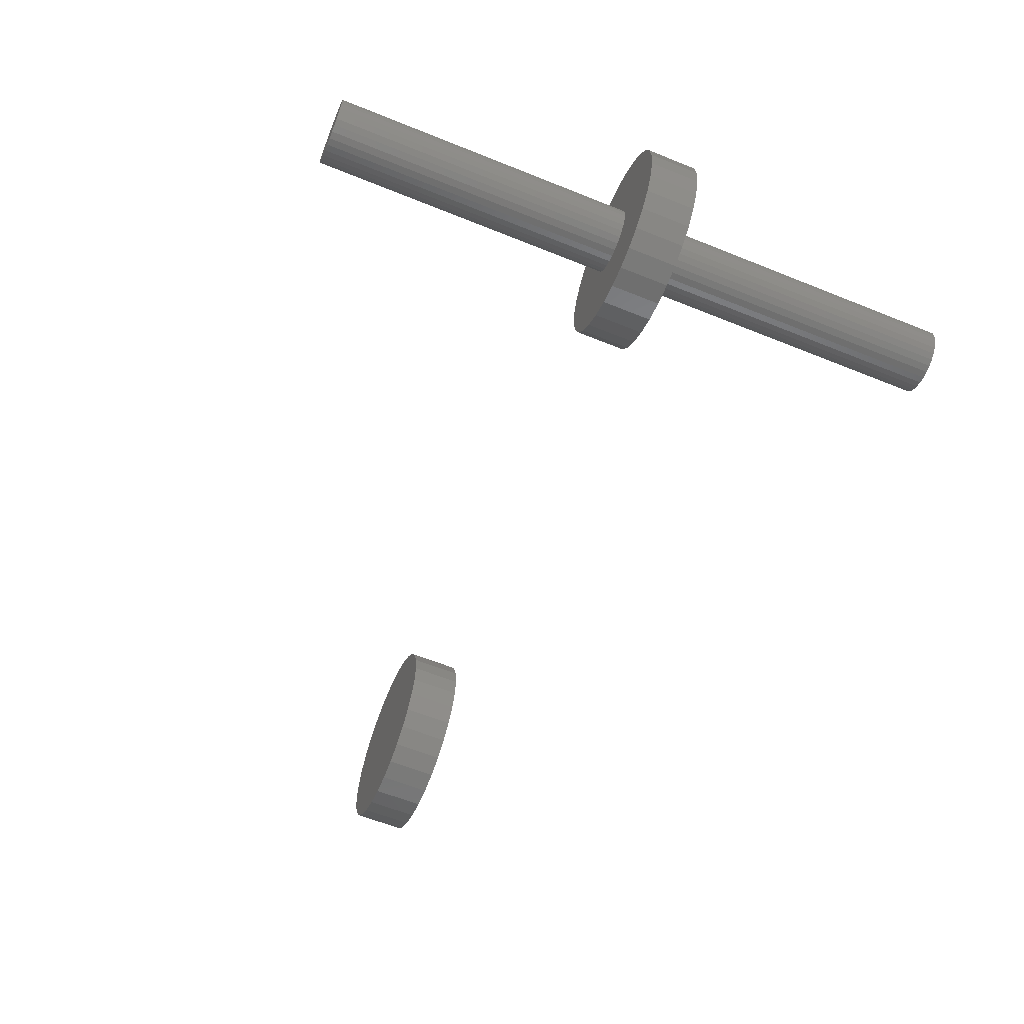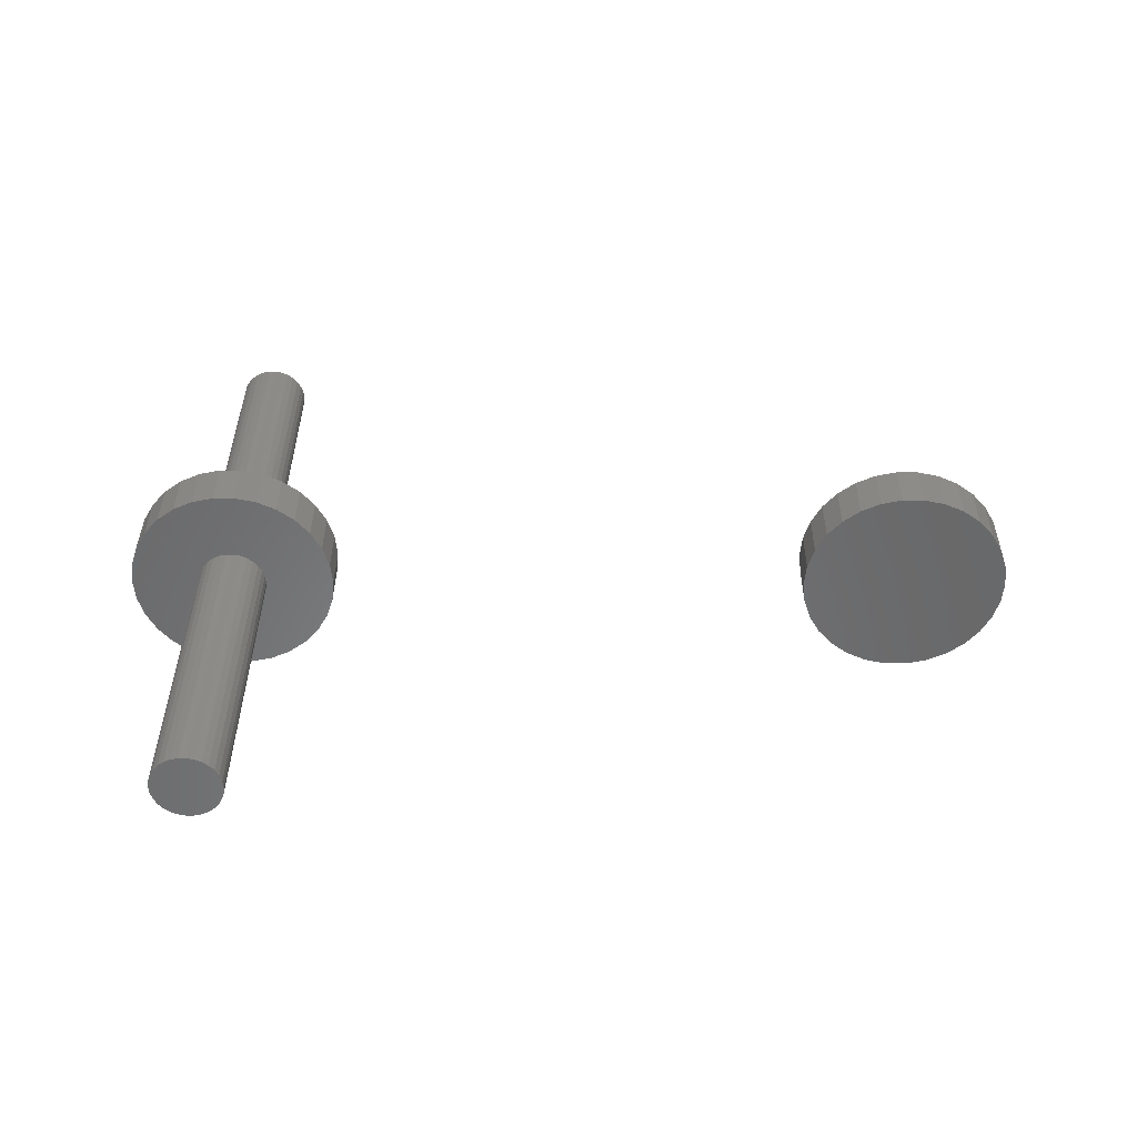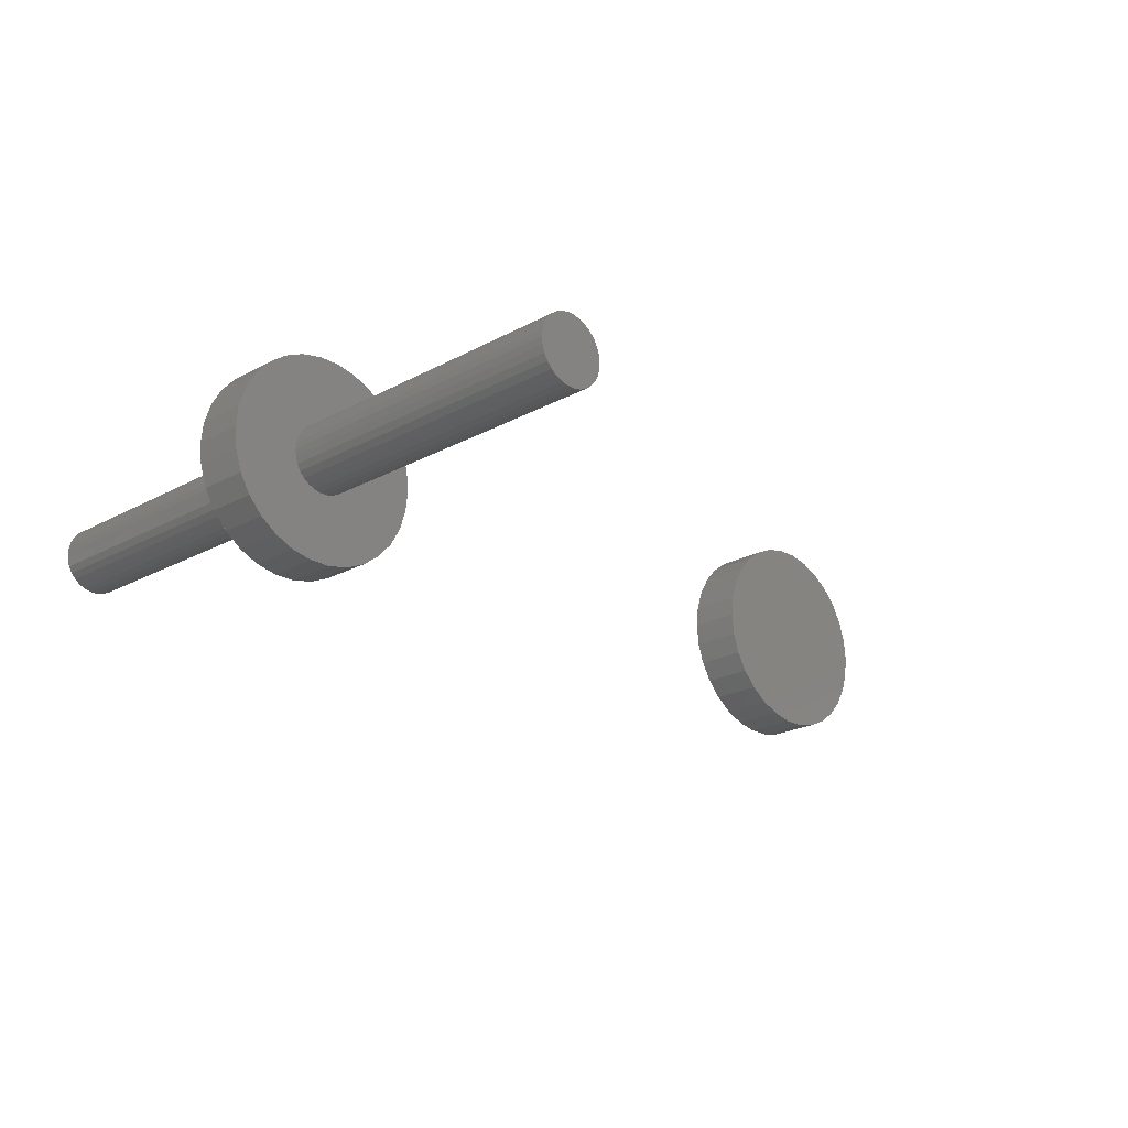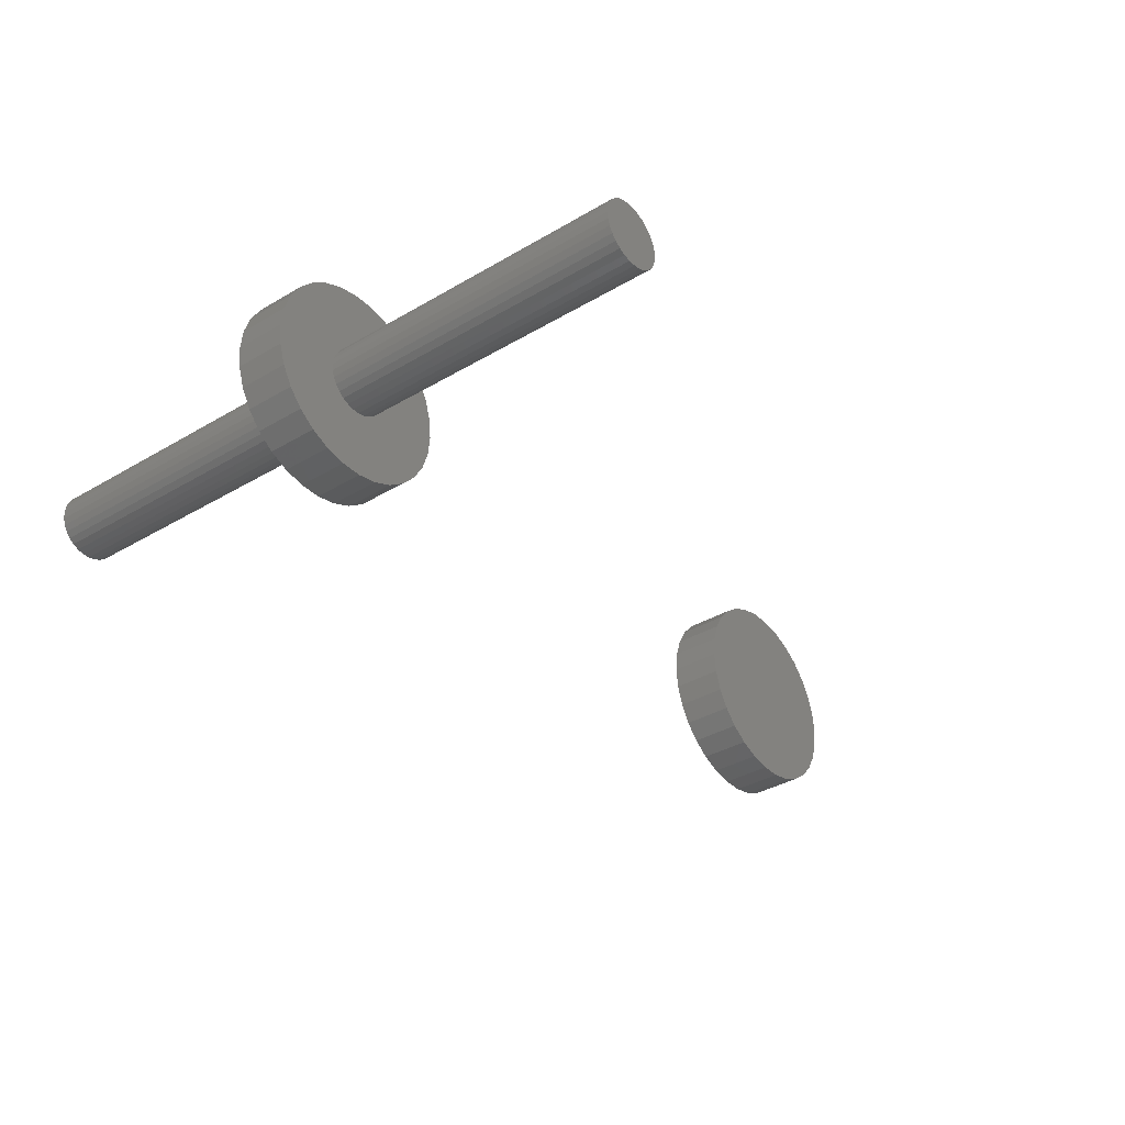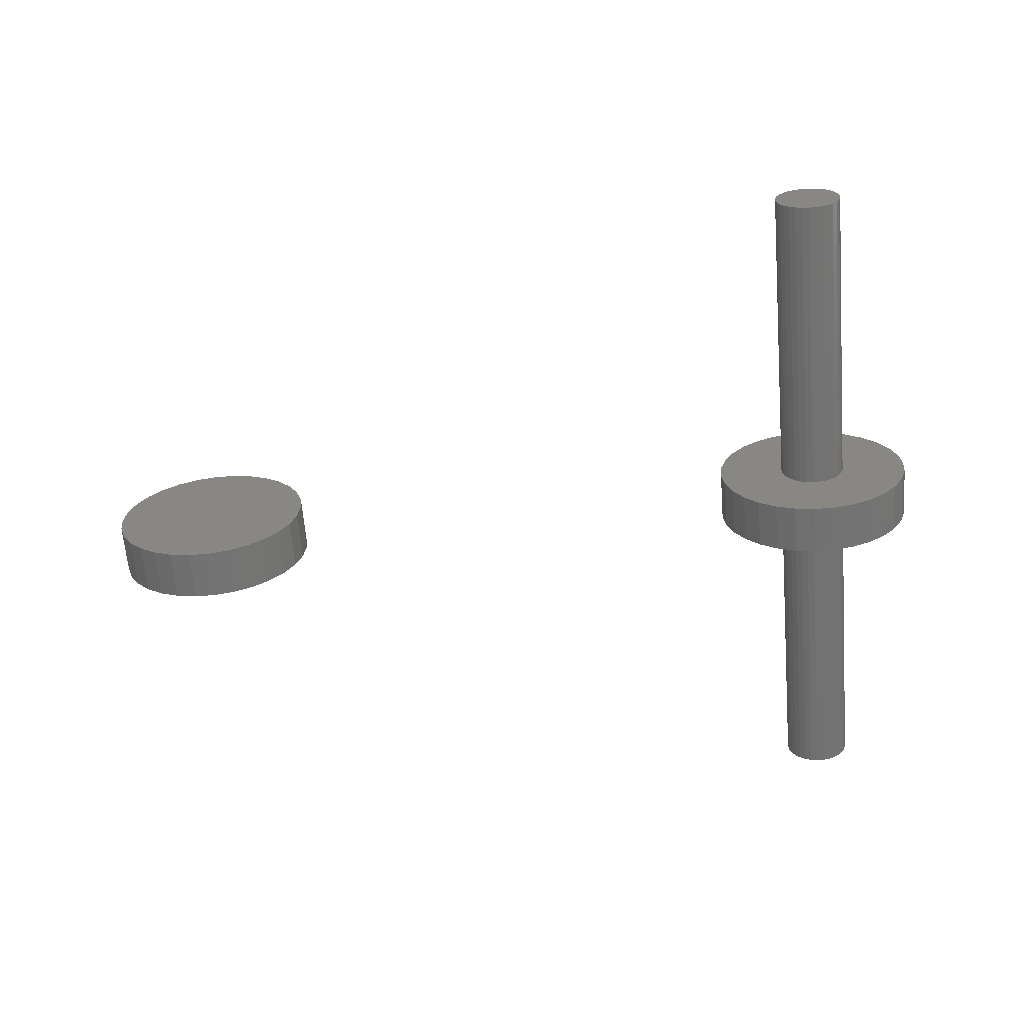
<metadata>
{"format":"stl","ext":"stl","renderer":"f3d","projection":"perspective","resolution":1024,"background":"white","views":[{"elev":-61.7,"azim":-112.3,"up":"+Y"},{"elev":35.3,"azim":0.3,"up":"+Y"},{"elev":-21.4,"azim":-45.7,"up":"+Y"},{"elev":-35.8,"azim":-52.0,"up":"+Y"},{"elev":-64.3,"azim":-175.3,"up":"+Y"}]}
</metadata>
<code>
# stl→obj: 240 verts, 472 faces
v -20.07 -22.29 -7.5
v -24.27 -17.63 7.5
v -24.27 -17.63 -7.5
v -20.07 -22.29 7.5
v 29.34 6.237 7.5
v 27.41 12.2 -7.5
v 27.41 12.2 7.5
v 29.34 6.237 -7.5
v 30 0 7.5
v 30 0 -7.5
v 24.27 17.63 -7.5
v 24.27 17.63 7.5
v 27.41 -12.2 7.5
v 29.34 -6.237 -7.5
v 29.34 -6.237 7.5
v 27.41 -12.2 -7.5
v -15 25.98 -7.5
v -20.07 22.29 7.5
v -15 25.98 7.5
v -20.07 22.29 -7.5
v 15 -25.98 -7.5
v 20.07 -22.29 7.5
v 15 -25.98 7.5
v 20.07 -22.29 -7.5
v 24.27 -17.63 -7.5
v 24.27 -17.63 7.5
v -15 -25.98 -7.5
v -9.271 -28.53 7.5
v -15 -25.98 7.5
v -9.271 -28.53 -7.5
v 15 25.98 -7.5
v 9.271 28.53 7.5
v 15 25.98 7.5
v 9.271 28.53 -7.5
v 20.07 22.29 -7.5
v 20.07 22.29 7.5
v -24.27 17.63 -7.5
v -24.27 17.63 7.5
v 3.136 29.84 -7.5
v -3.136 29.84 7.5
v 3.136 29.84 7.5
v -3.136 29.84 -7.5
v 9.271 -28.53 -7.5
v 9.271 -28.53 7.5
v 3.136 -29.84 -7.5
v 3.136 -29.84 7.5
v -29.34 6.237 -7.5
v -27.41 12.2 7.5
v -27.41 12.2 -7.5
v -29.34 6.237 7.5
v 10 0 -7.5
v 9.781 -2.079 -7.5
v 9.135 -4.067 -7.5
v 9.781 2.079 -7.5
v 8.09 -5.878 -7.5
v 6.691 -7.431 -7.5
v 9.135 4.067 -7.5
v 5 -8.66 -7.5
v 3.09 -9.511 -7.5
v 1.045 -9.945 -7.5
v -1.045 -9.945 -7.5
v -3.136 -29.84 -7.5
v -3.09 -9.511 -7.5
v -5 -8.66 -7.5
v -6.691 -7.431 -7.5
v -8.09 -5.878 -7.5
v -9.135 -4.067 -7.5
v 8.09 5.878 -7.5
v 6.691 7.431 -7.5
v 5 8.66 -7.5
v 3.09 9.511 -7.5
v 1.045 9.945 -7.5
v -1.045 9.945 -7.5
v -3.09 9.511 -7.5
v -9.271 28.53 -7.5
v -5 8.66 -7.5
v -6.691 7.431 -7.5
v -8.09 5.878 -7.5
v -9.135 4.067 -7.5
v -9.781 2.079 -7.5
v -10 0 -7.5
v -27.41 -12.2 -7.5
v -9.781 -2.079 -7.5
v -29.34 -6.237 -7.5
v -30 0 -7.5
v -29.34 -6.237 7.5
v -27.41 -12.2 7.5
v -9.271 28.53 7.5
v 10 0 7.5
v 9.781 2.079 7.5
v 9.135 4.067 7.5
v 9.781 -2.079 7.5
v 8.09 5.878 7.5
v 6.691 7.431 7.5
v 9.135 -4.067 7.5
v 5 8.66 7.5
v 3.09 9.511 7.5
v 1.045 9.945 7.5
v -1.045 9.945 7.5
v -3.09 9.511 7.5
v -5 8.66 7.5
v -6.691 7.431 7.5
v -8.09 5.878 7.5
v -9.135 4.067 7.5
v 8.09 -5.878 7.5
v 6.691 -7.431 7.5
v 5 -8.66 7.5
v 3.09 -9.511 7.5
v 1.045 -9.945 7.5
v -1.045 -9.945 7.5
v -3.136 -29.84 7.5
v -3.09 -9.511 7.5
v -5 -8.66 7.5
v -6.691 -7.431 7.5
v -8.09 -5.878 7.5
v -9.135 -4.067 7.5
v -9.781 -2.079 7.5
v -10 0 7.5
v -9.781 2.079 7.5
v -30 0 7.5
v 229.3 6.237 7.5
v 227.4 12.2 -7.5
v 227.4 12.2 7.5
v 229.3 6.237 -7.5
v 230 0 7.5
v 230 0 -7.5
v 224.3 17.63 -7.5
v 224.3 17.63 7.5
v 227.4 -12.2 7.5
v 229.3 -6.237 -7.5
v 229.3 -6.237 7.5
v 227.4 -12.2 -7.5
v 209.3 -28.53 -7.5
v 215 -25.98 7.5
v 209.3 -28.53 7.5
v 215 -25.98 -7.5
v 170 0 -7.5
v 170.7 6.237 7.5
v 170.7 6.237 -7.5
v 170 0 7.5
v 185 -25.98 -7.5
v 190.7 -28.53 7.5
v 185 -25.98 7.5
v 190.7 -28.53 -7.5
v 203.1 -29.84 -7.5
v 203.1 -29.84 7.5
v 185 25.98 -7.5
v 179.9 22.29 7.5
v 185 25.98 7.5
v 179.9 22.29 -7.5
v 172.6 12.2 7.5
v 172.6 12.2 -7.5
v 172.6 -12.2 -7.5
v 170.7 -6.237 7.5
v 170.7 -6.237 -7.5
v 172.6 -12.2 7.5
v 179.9 -22.29 -7.5
v 175.7 -17.63 7.5
v 175.7 -17.63 -7.5
v 179.9 -22.29 7.5
v 209.3 28.53 -7.5
v 203.1 29.84 7.5
v 209.3 28.53 7.5
v 203.1 29.84 -7.5
v 190.7 28.53 -7.5
v 190.7 28.53 7.5
v 196.9 -29.84 -7.5
v 196.9 -29.84 7.5
v 220.1 -22.29 7.5
v 224.3 -17.63 -7.5
v 224.3 -17.63 7.5
v 220.1 -22.29 -7.5
v 196.9 29.84 -7.5
v 196.9 29.84 7.5
v 220.1 22.29 -7.5
v 220.1 22.29 7.5
v 215 25.98 7.5
v 215 25.98 -7.5
v 175.7 17.63 -7.5
v 175.7 17.63 7.5
v -8.09 -5.878 100
v -6.691 -7.431 100
v -6.691 -7.431 -100
v -8.09 -5.878 -100
v 9.135 4.067 -100
v 9.781 2.079 -100
v 9.781 2.079 100
v 9.135 4.067 100
v 10 0 -100
v 10 0 100
v 8.09 5.878 -100
v 8.09 5.878 100
v 9.135 -4.067 100
v 9.781 -2.079 100
v 9.781 -2.079 -100
v 9.135 -4.067 -100
v 6.691 -7.431 100
v 5 -8.66 100
v 5 -8.66 -100
v 6.691 -7.431 -100
v 8.09 -5.878 -100
v 8.09 -5.878 100
v -3.09 -9.511 100
v -5 -8.66 100
v -5 -8.66 -100
v -3.09 -9.511 -100
v 3.09 9.511 100
v 5 8.66 100
v 5 8.66 -100
v 3.09 9.511 -100
v 6.691 7.431 -100
v 6.691 7.431 100
v -6.691 7.431 100
v -8.09 5.878 100
v -8.09 5.878 -100
v -6.691 7.431 -100
v 1.045 9.945 -100
v -1.045 9.945 -100
v -1.045 9.945 100
v 1.045 9.945 100
v 3.09 -9.511 100
v 3.09 -9.511 -100
v 1.045 -9.945 100
v 1.045 -9.945 -100
v -9.781 2.079 -100
v -9.135 4.067 -100
v -9.135 4.067 100
v -9.781 2.079 100
v -1.045 -9.945 -100
v -3.09 9.511 -100
v -5 8.66 -100
v -9.135 -4.067 -100
v -9.781 -2.079 -100
v -10 0 -100
v -9.781 -2.079 100
v -9.135 -4.067 100
v -5 8.66 100
v -3.09 9.511 100
v -1.045 -9.945 100
v -10 0 100
f 1 2 3
f 2 1 4
f 5 6 7
f 6 5 8
f 9 8 5
f 8 9 10
f 7 11 12
f 11 7 6
f 13 14 15
f 14 13 16
f 17 18 19
f 18 17 20
f 21 22 23
f 22 21 24
f 22 25 26
f 25 22 24
f 15 10 9
f 10 15 14
f 27 28 29
f 28 27 30
f 31 32 33
f 32 31 34
f 12 35 36
f 35 12 11
f 1 29 4
f 29 1 27
f 37 18 20
f 18 37 38
f 39 40 41
f 40 39 42
f 43 23 44
f 23 43 21
f 45 44 46
f 44 45 43
f 47 48 49
f 48 47 50
f 51 10 14
f 52 14 16
f 10 51 8
f 53 16 25
f 54 8 51
f 55 25 24
f 8 54 6
f 56 24 21
f 57 6 54
f 6 57 11
f 14 52 51
f 58 21 43
f 16 53 52
f 25 55 53
f 24 56 55
f 21 58 56
f 59 43 45
f 43 59 58
f 45 60 59
f 45 61 60
f 62 61 45
f 61 62 63
f 30 63 62
f 63 30 64
f 27 64 30
f 64 27 65
f 1 65 27
f 65 1 66
f 3 66 1
f 66 3 67
f 68 11 57
f 11 68 35
f 69 35 68
f 35 69 31
f 70 31 69
f 31 70 34
f 71 34 70
f 34 71 39
f 72 39 71
f 73 39 72
f 42 73 74
f 73 42 39
f 75 74 76
f 17 76 77
f 20 77 78
f 37 78 79
f 74 75 42
f 49 79 80
f 47 80 81
f 82 67 3
f 76 17 75
f 67 82 83
f 77 20 17
f 84 83 82
f 78 37 20
f 83 84 81
f 79 49 37
f 85 81 84
f 80 47 49
f 81 85 47
f 82 86 84
f 86 82 87
f 75 19 88
f 19 75 17
f 89 9 5
f 90 5 7
f 9 89 15
f 91 7 12
f 92 15 89
f 93 12 36
f 15 92 13
f 94 36 33
f 95 13 92
f 13 95 26
f 5 90 89
f 96 33 32
f 7 91 90
f 12 93 91
f 36 94 93
f 33 96 94
f 97 32 41
f 32 97 96
f 41 98 97
f 41 99 98
f 40 99 41
f 99 40 100
f 88 100 40
f 100 88 101
f 19 101 88
f 101 19 102
f 18 102 19
f 102 18 103
f 38 103 18
f 103 38 104
f 105 26 95
f 26 105 22
f 106 22 105
f 22 106 23
f 107 23 106
f 23 107 44
f 108 44 107
f 44 108 46
f 109 46 108
f 110 46 109
f 111 110 112
f 110 111 46
f 28 112 113
f 29 113 114
f 4 114 115
f 2 115 116
f 112 28 111
f 87 116 117
f 86 117 118
f 48 104 38
f 113 29 28
f 104 48 119
f 114 4 29
f 50 119 48
f 115 2 4
f 119 50 118
f 116 87 2
f 120 118 50
f 117 86 87
f 118 120 86
f 30 111 28
f 111 30 62
f 34 41 32
f 41 34 39
f 84 120 85
f 120 84 86
f 85 50 47
f 50 85 120
f 3 87 82
f 87 3 2
f 49 38 37
f 38 49 48
f 26 16 13
f 16 26 25
f 35 33 36
f 33 35 31
f 42 88 40
f 88 42 75
f 62 46 111
f 46 62 45
f 121 122 123
f 122 121 124
f 125 124 121
f 124 125 126
f 123 127 128
f 127 123 122
f 129 130 131
f 130 129 132
f 133 134 135
f 134 133 136
f 137 138 139
f 138 137 140
f 141 142 143
f 142 141 144
f 131 126 125
f 126 131 130
f 145 135 146
f 135 145 133
f 147 148 149
f 148 147 150
f 139 151 152
f 151 139 138
f 153 154 155
f 154 153 156
f 157 158 159
f 158 157 160
f 161 162 163
f 162 161 164
f 165 149 166
f 149 165 147
f 167 146 168
f 146 167 145
f 155 140 137
f 140 155 154
f 169 170 171
f 170 169 172
f 173 166 174
f 166 173 165
f 159 156 153
f 156 159 158
f 128 175 176
f 175 128 127
f 171 132 129
f 132 171 170
f 175 177 176
f 177 175 178
f 164 174 162
f 174 164 173
f 178 163 177
f 163 178 161
f 144 168 142
f 168 144 167
f 136 169 134
f 169 136 172
f 179 148 150
f 148 179 180
f 157 143 160
f 143 157 141
f 121 131 125
f 123 131 121
f 123 129 131
f 128 129 123
f 128 171 129
f 176 171 128
f 176 169 171
f 177 169 176
f 177 134 169
f 163 134 177
f 163 135 134
f 162 135 163
f 162 146 135
f 174 146 162
f 174 168 146
f 166 168 174
f 166 142 168
f 149 142 166
f 149 143 142
f 148 143 149
f 148 160 143
f 180 160 148
f 180 158 160
f 151 158 180
f 151 156 158
f 138 156 151
f 138 154 156
f 154 138 140
f 130 124 126
f 132 124 130
f 132 122 124
f 170 122 132
f 170 127 122
f 172 127 170
f 172 175 127
f 136 175 172
f 136 178 175
f 133 178 136
f 133 161 178
f 145 161 133
f 145 164 161
f 167 164 145
f 167 173 164
f 144 173 167
f 144 165 173
f 141 165 144
f 141 147 165
f 157 147 141
f 157 150 147
f 159 150 157
f 159 179 150
f 153 179 159
f 153 152 179
f 155 152 153
f 155 139 152
f 139 155 137
f 152 180 179
f 180 152 151
f 114 181 115
f 181 114 182
f 183 66 184
f 66 183 65
f 54 185 57
f 185 54 186
f 187 91 188
f 91 187 90
f 51 186 54
f 186 51 189
f 190 90 187
f 90 190 89
f 57 191 68
f 191 57 185
f 188 93 192
f 93 188 91
f 193 92 194
f 92 193 95
f 53 195 52
f 195 53 196
f 107 197 198
f 197 107 106
f 199 56 58
f 56 199 200
f 56 201 55
f 201 56 200
f 197 105 202
f 105 197 106
f 52 189 51
f 189 52 195
f 194 89 190
f 89 194 92
f 113 203 204
f 203 113 112
f 205 63 64
f 63 205 206
f 96 207 208
f 207 96 97
f 209 71 70
f 71 209 210
f 68 211 69
f 211 68 191
f 192 94 212
f 94 192 93
f 114 204 182
f 204 114 113
f 183 64 65
f 64 183 205
f 103 213 102
f 213 103 214
f 215 77 216
f 77 215 78
f 217 73 72
f 73 217 218
f 98 219 220
f 219 98 99
f 108 198 221
f 198 108 107
f 222 58 59
f 58 222 199
f 109 221 223
f 221 109 108
f 224 59 60
f 59 224 222
f 225 79 226
f 79 225 80
f 119 227 104
f 227 119 228
f 195 186 189
f 196 186 195
f 196 185 186
f 201 185 196
f 201 191 185
f 200 191 201
f 200 211 191
f 199 211 200
f 199 209 211
f 222 209 199
f 222 210 209
f 224 210 222
f 224 217 210
f 229 217 224
f 229 218 217
f 206 218 229
f 206 230 218
f 205 230 206
f 205 231 230
f 183 231 205
f 183 216 231
f 184 216 183
f 184 215 216
f 232 215 184
f 232 226 215
f 233 226 232
f 233 225 226
f 225 233 234
f 116 235 117
f 235 116 236
f 232 83 233
f 83 232 67
f 100 237 238
f 237 100 101
f 230 76 74
f 76 230 231
f 187 194 190
f 188 194 187
f 188 193 194
f 192 193 188
f 192 202 193
f 212 202 192
f 212 197 202
f 208 197 212
f 208 198 197
f 207 198 208
f 207 221 198
f 220 221 207
f 220 223 221
f 219 223 220
f 219 239 223
f 238 239 219
f 238 203 239
f 237 203 238
f 237 204 203
f 213 204 237
f 213 182 204
f 214 182 213
f 214 181 182
f 227 181 214
f 227 236 181
f 228 236 227
f 228 235 236
f 235 228 240
f 206 61 63
f 61 206 229
f 112 239 203
f 239 112 110
f 97 220 207
f 220 97 98
f 210 72 71
f 72 210 217
f 117 240 118
f 240 117 235
f 233 81 234
f 81 233 83
f 234 80 225
f 80 234 81
f 118 228 119
f 228 118 240
f 115 236 116
f 236 115 181
f 184 67 232
f 67 184 66
f 226 78 215
f 78 226 79
f 104 214 103
f 214 104 227
f 202 95 193
f 95 202 105
f 55 196 53
f 196 55 201
f 211 70 69
f 70 211 209
f 94 208 212
f 208 94 96
f 101 213 237
f 213 101 102
f 231 77 76
f 77 231 216
f 99 238 219
f 238 99 100
f 218 74 73
f 74 218 230
f 229 60 61
f 60 229 224
f 110 223 239
f 223 110 109

</code>
